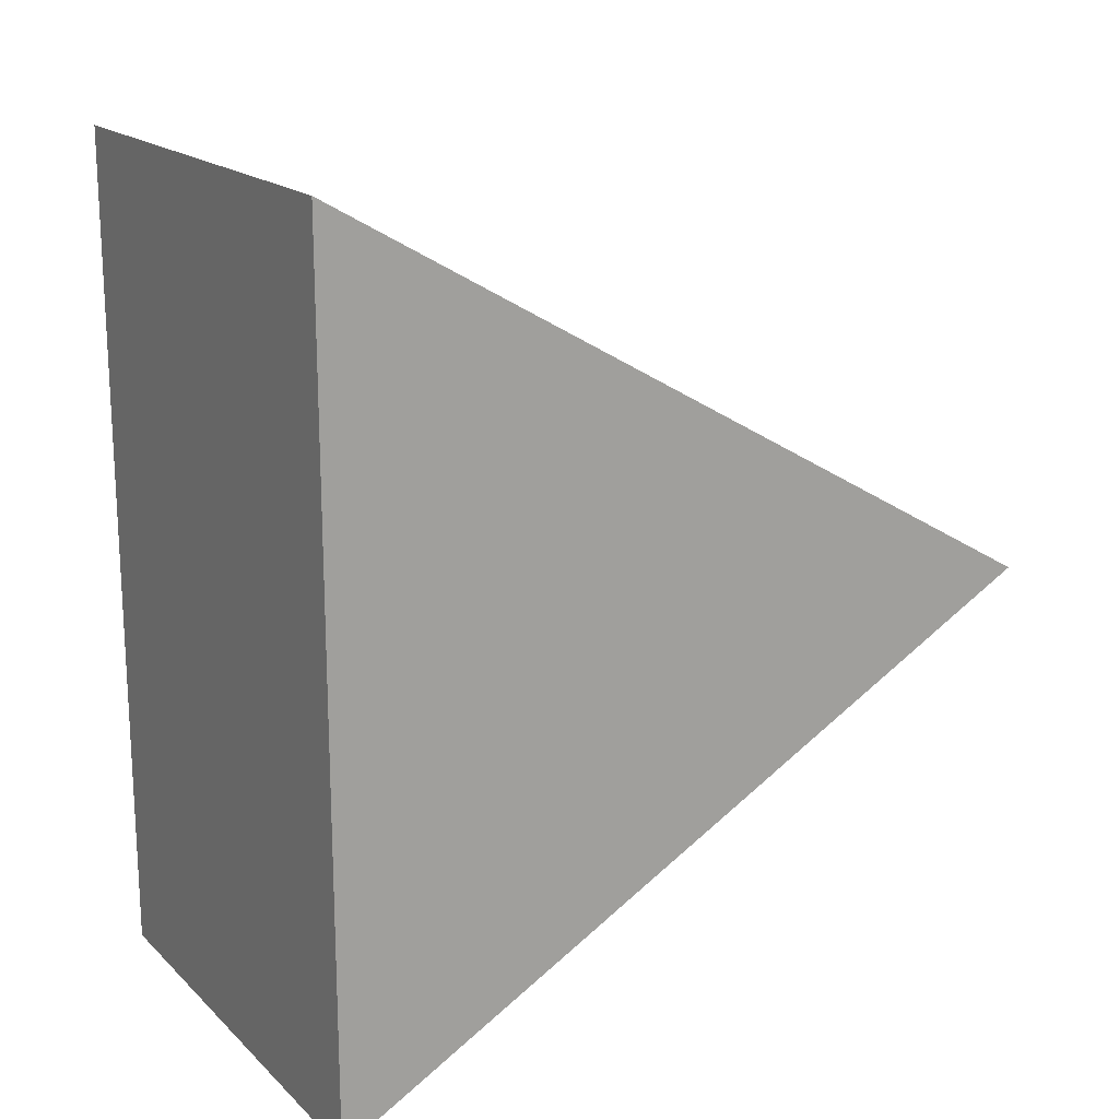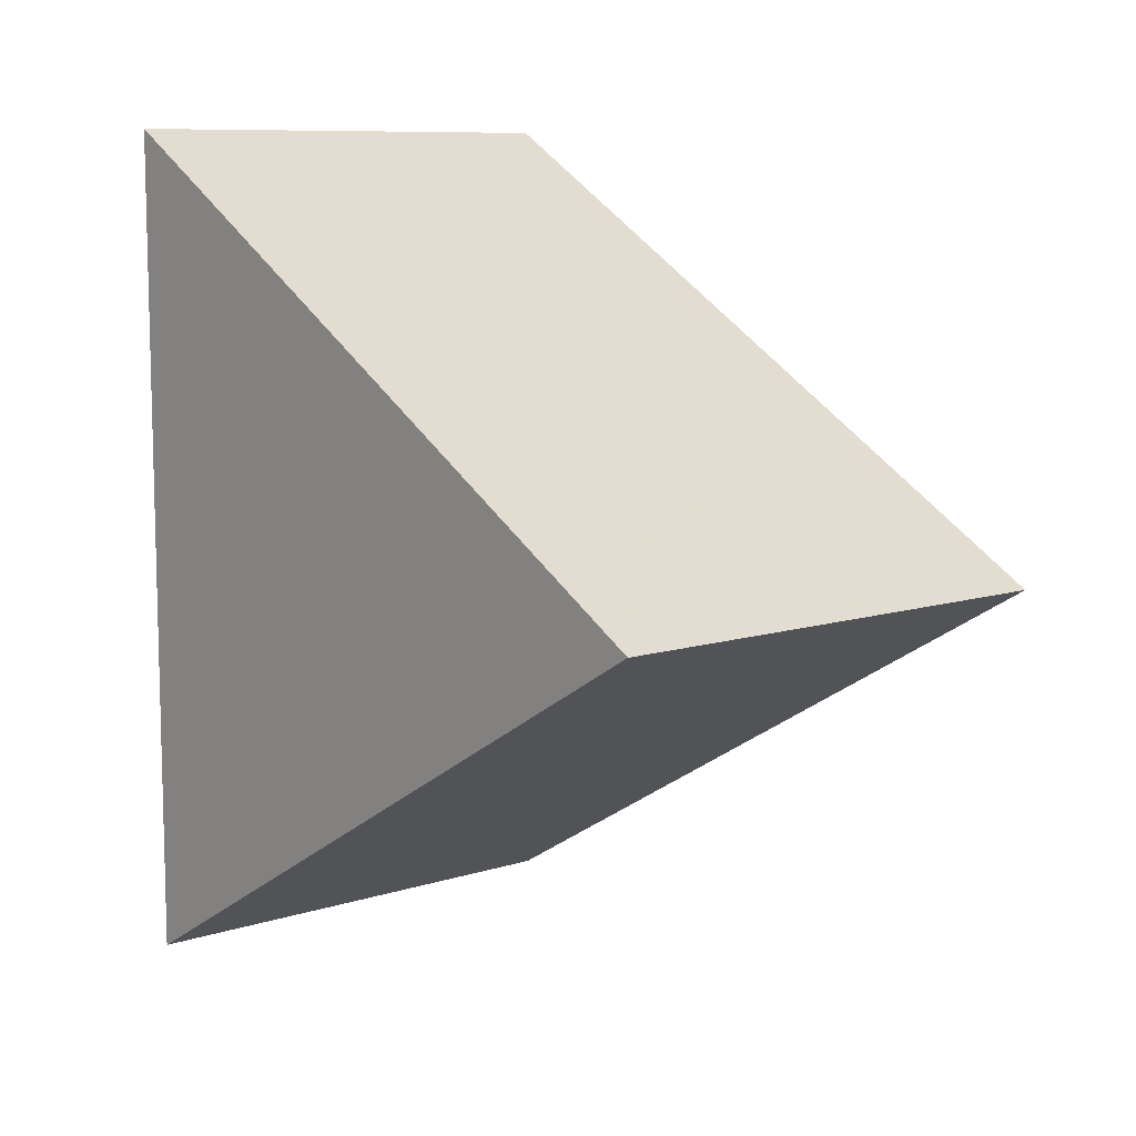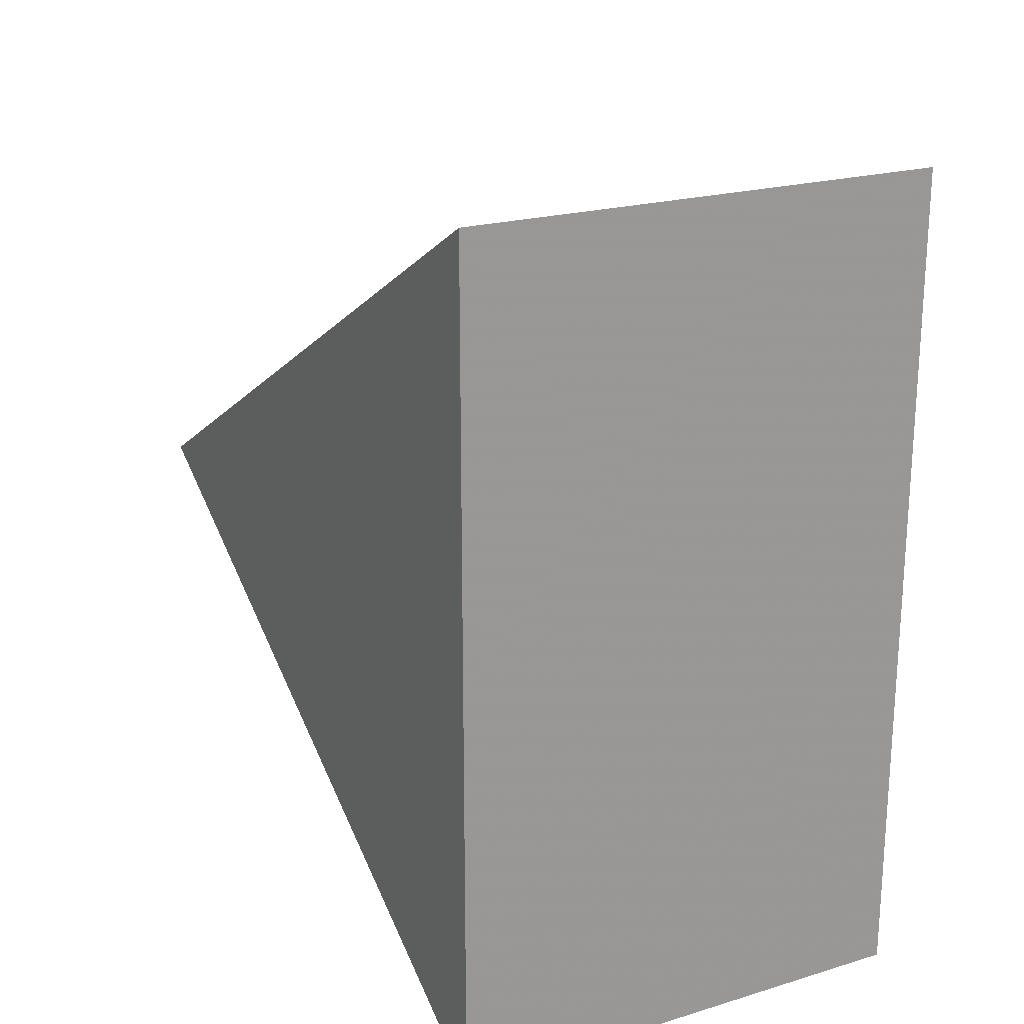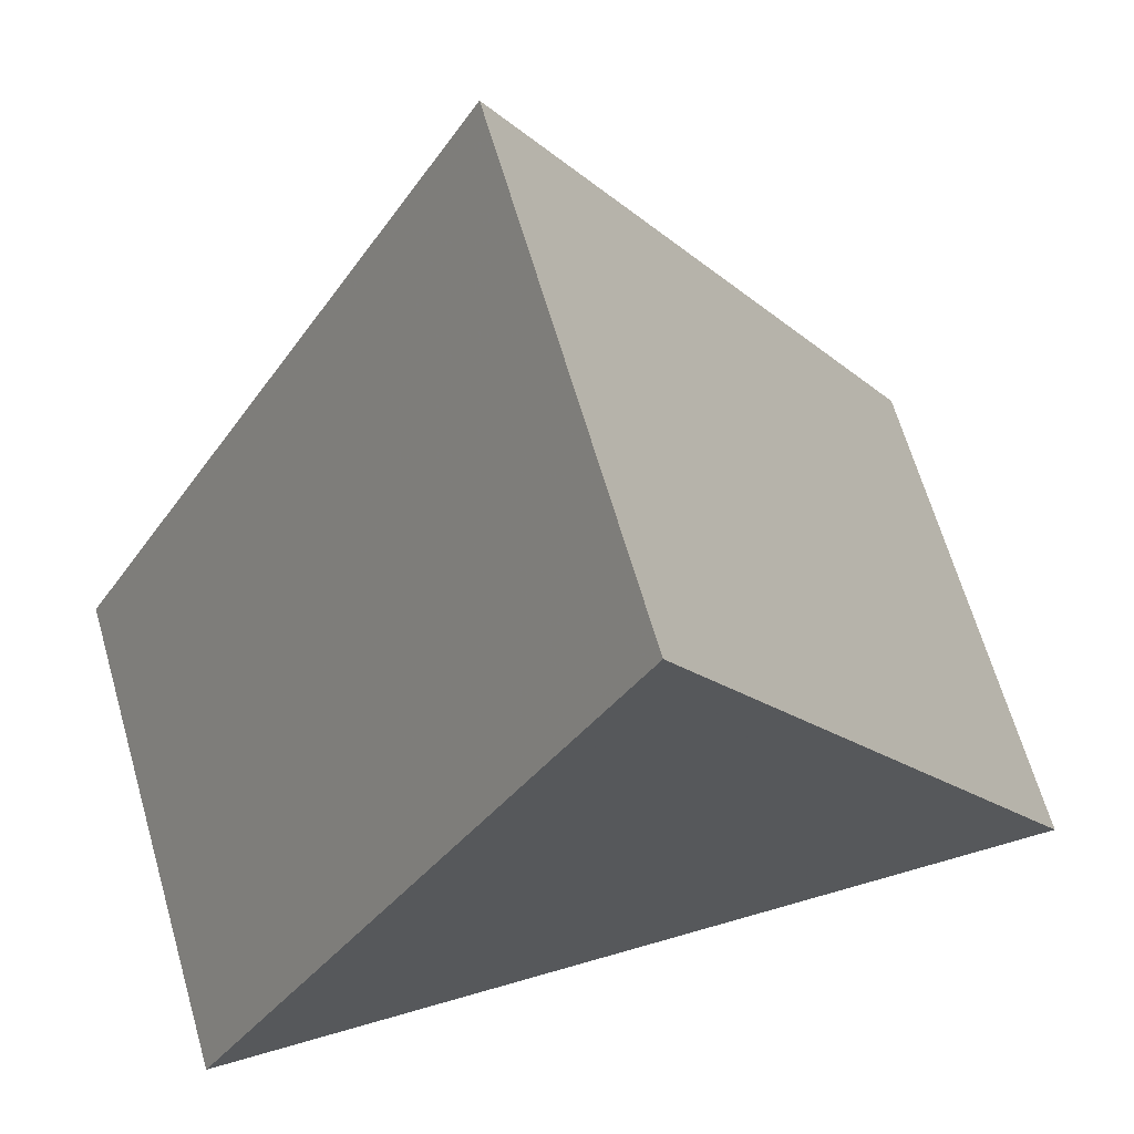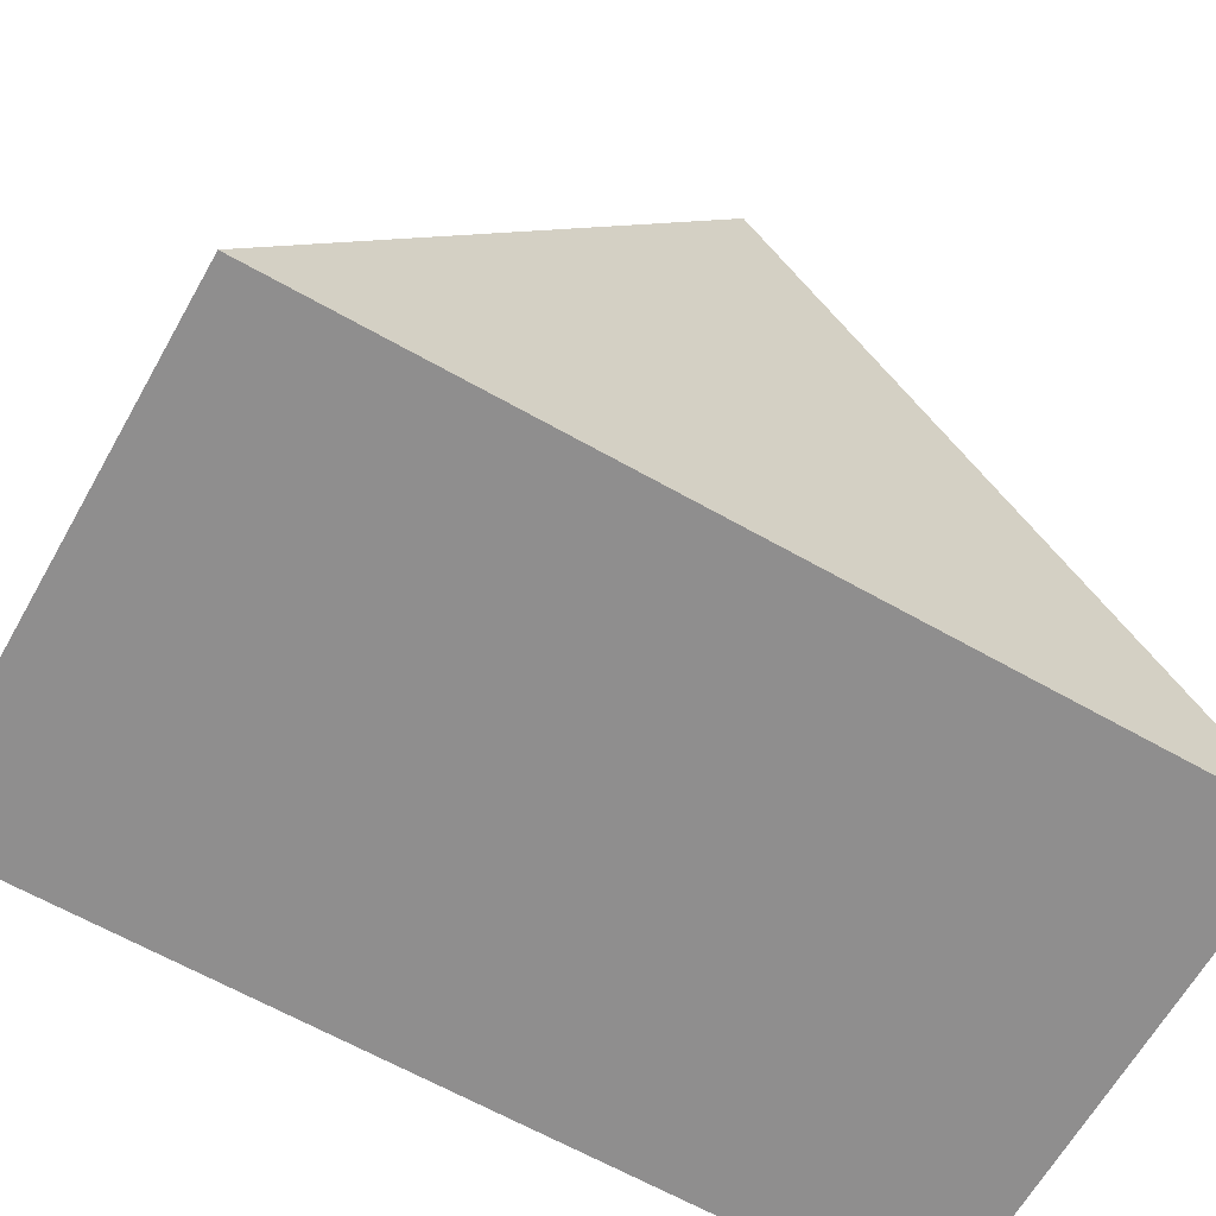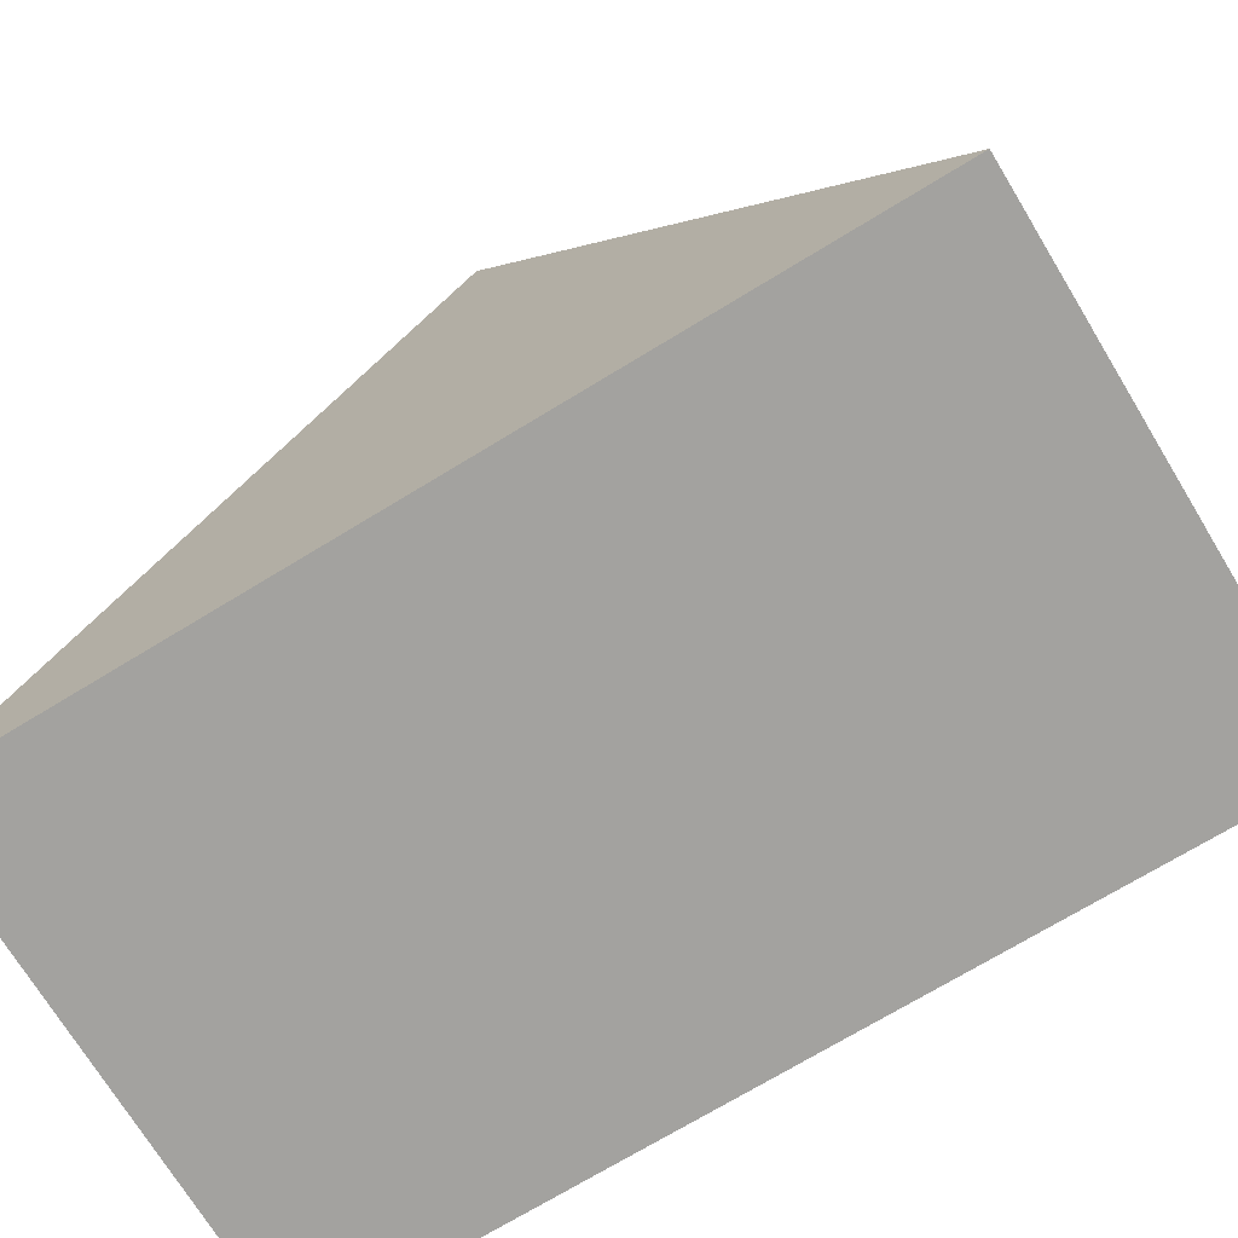
<metadata>
{"format":"obj","ext":"obj","renderer":"f3d","projection":"perspective","resolution":1024,"background":"white","views":[{"elev":17.7,"azim":59.6,"up":"+Z"},{"elev":9.4,"azim":140.1,"up":"+Z"},{"elev":21.4,"azim":-28.0,"up":"+Z"},{"elev":66.0,"azim":73.8,"up":"+Y"},{"elev":-65.0,"azim":60.4,"up":"+Y"},{"elev":-72.4,"azim":121.3,"up":"+Y"}]}
</metadata>
<code>
g 3-gon_prism
v 0.5 1 0
v -0.5 1 0
v 0.5 -0.5 0.866
v -0.5 -0.5 0.866
v 0.5 -0.5 -0.866
v -0.5 -0.5 -0.866
v 0.5 0 0
v -0.5 0 0
f 1 3 7
f 2 4 8
f 1 3 2
f 3 2 4
f 3 5 7
f 4 6 8
f 3 5 4
f 5 4 6
f 5 1 7
f 6 2 8
f 5 1 6
f 1 6 2

</code>
